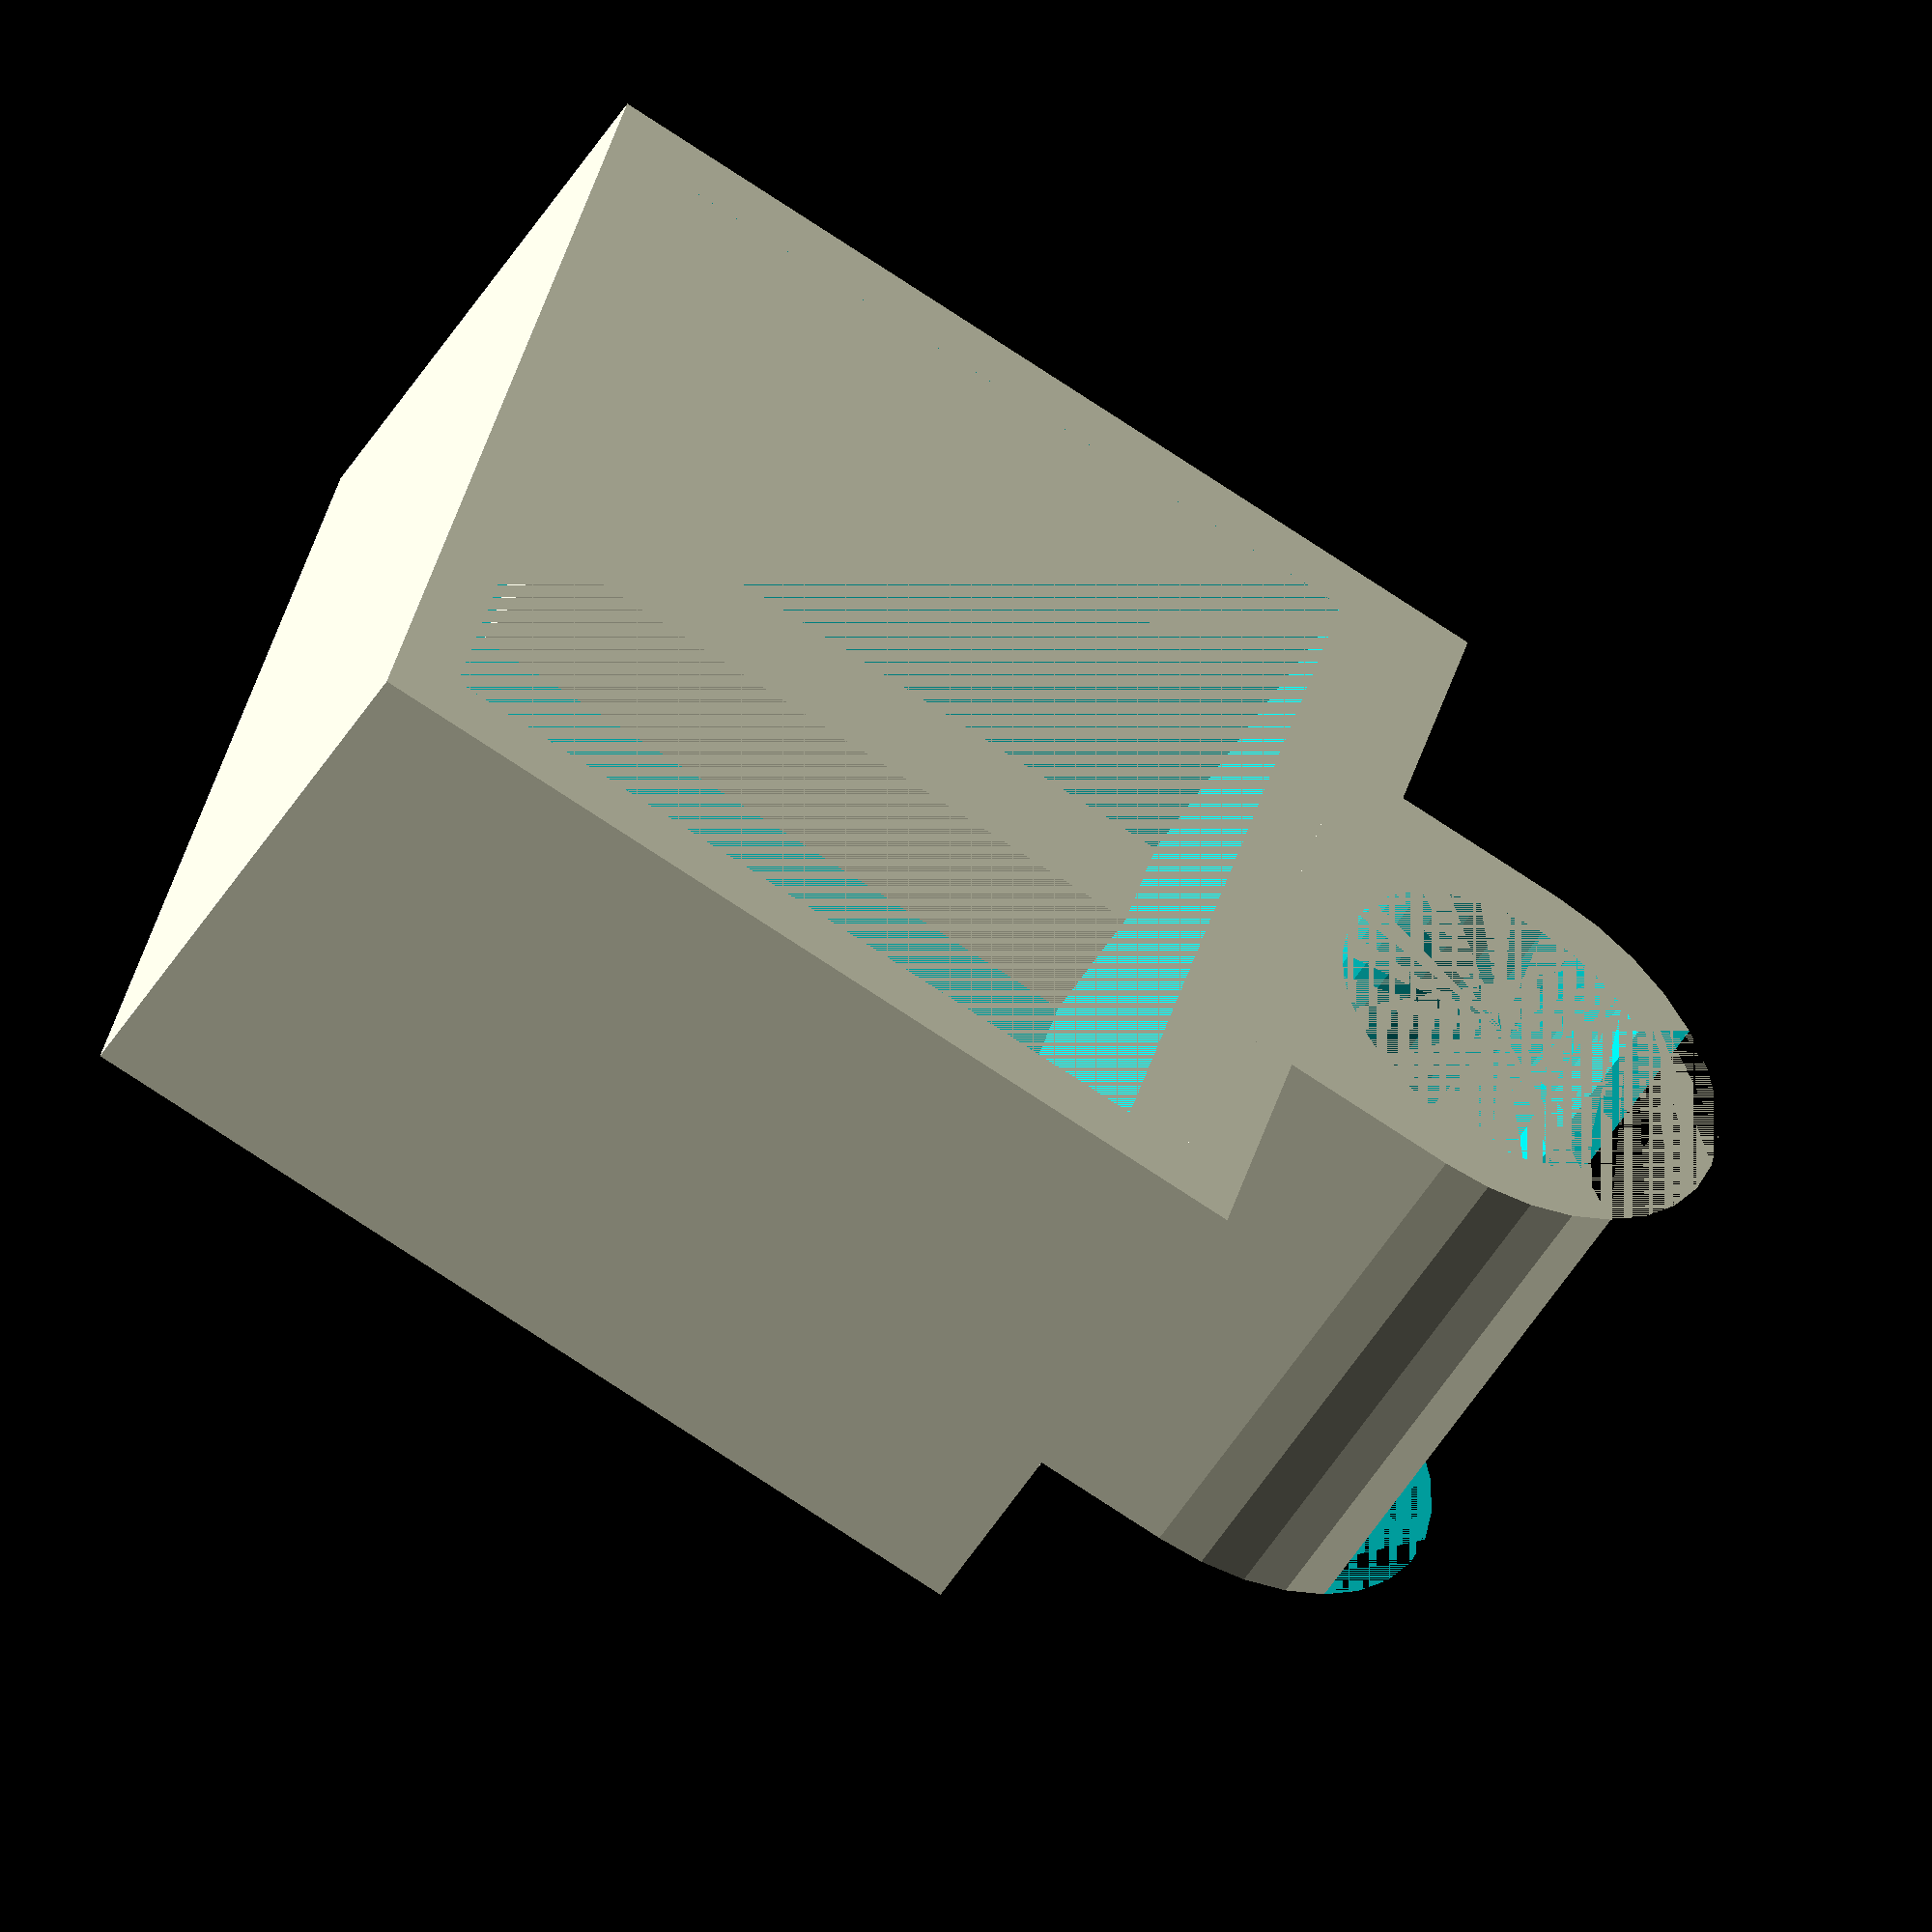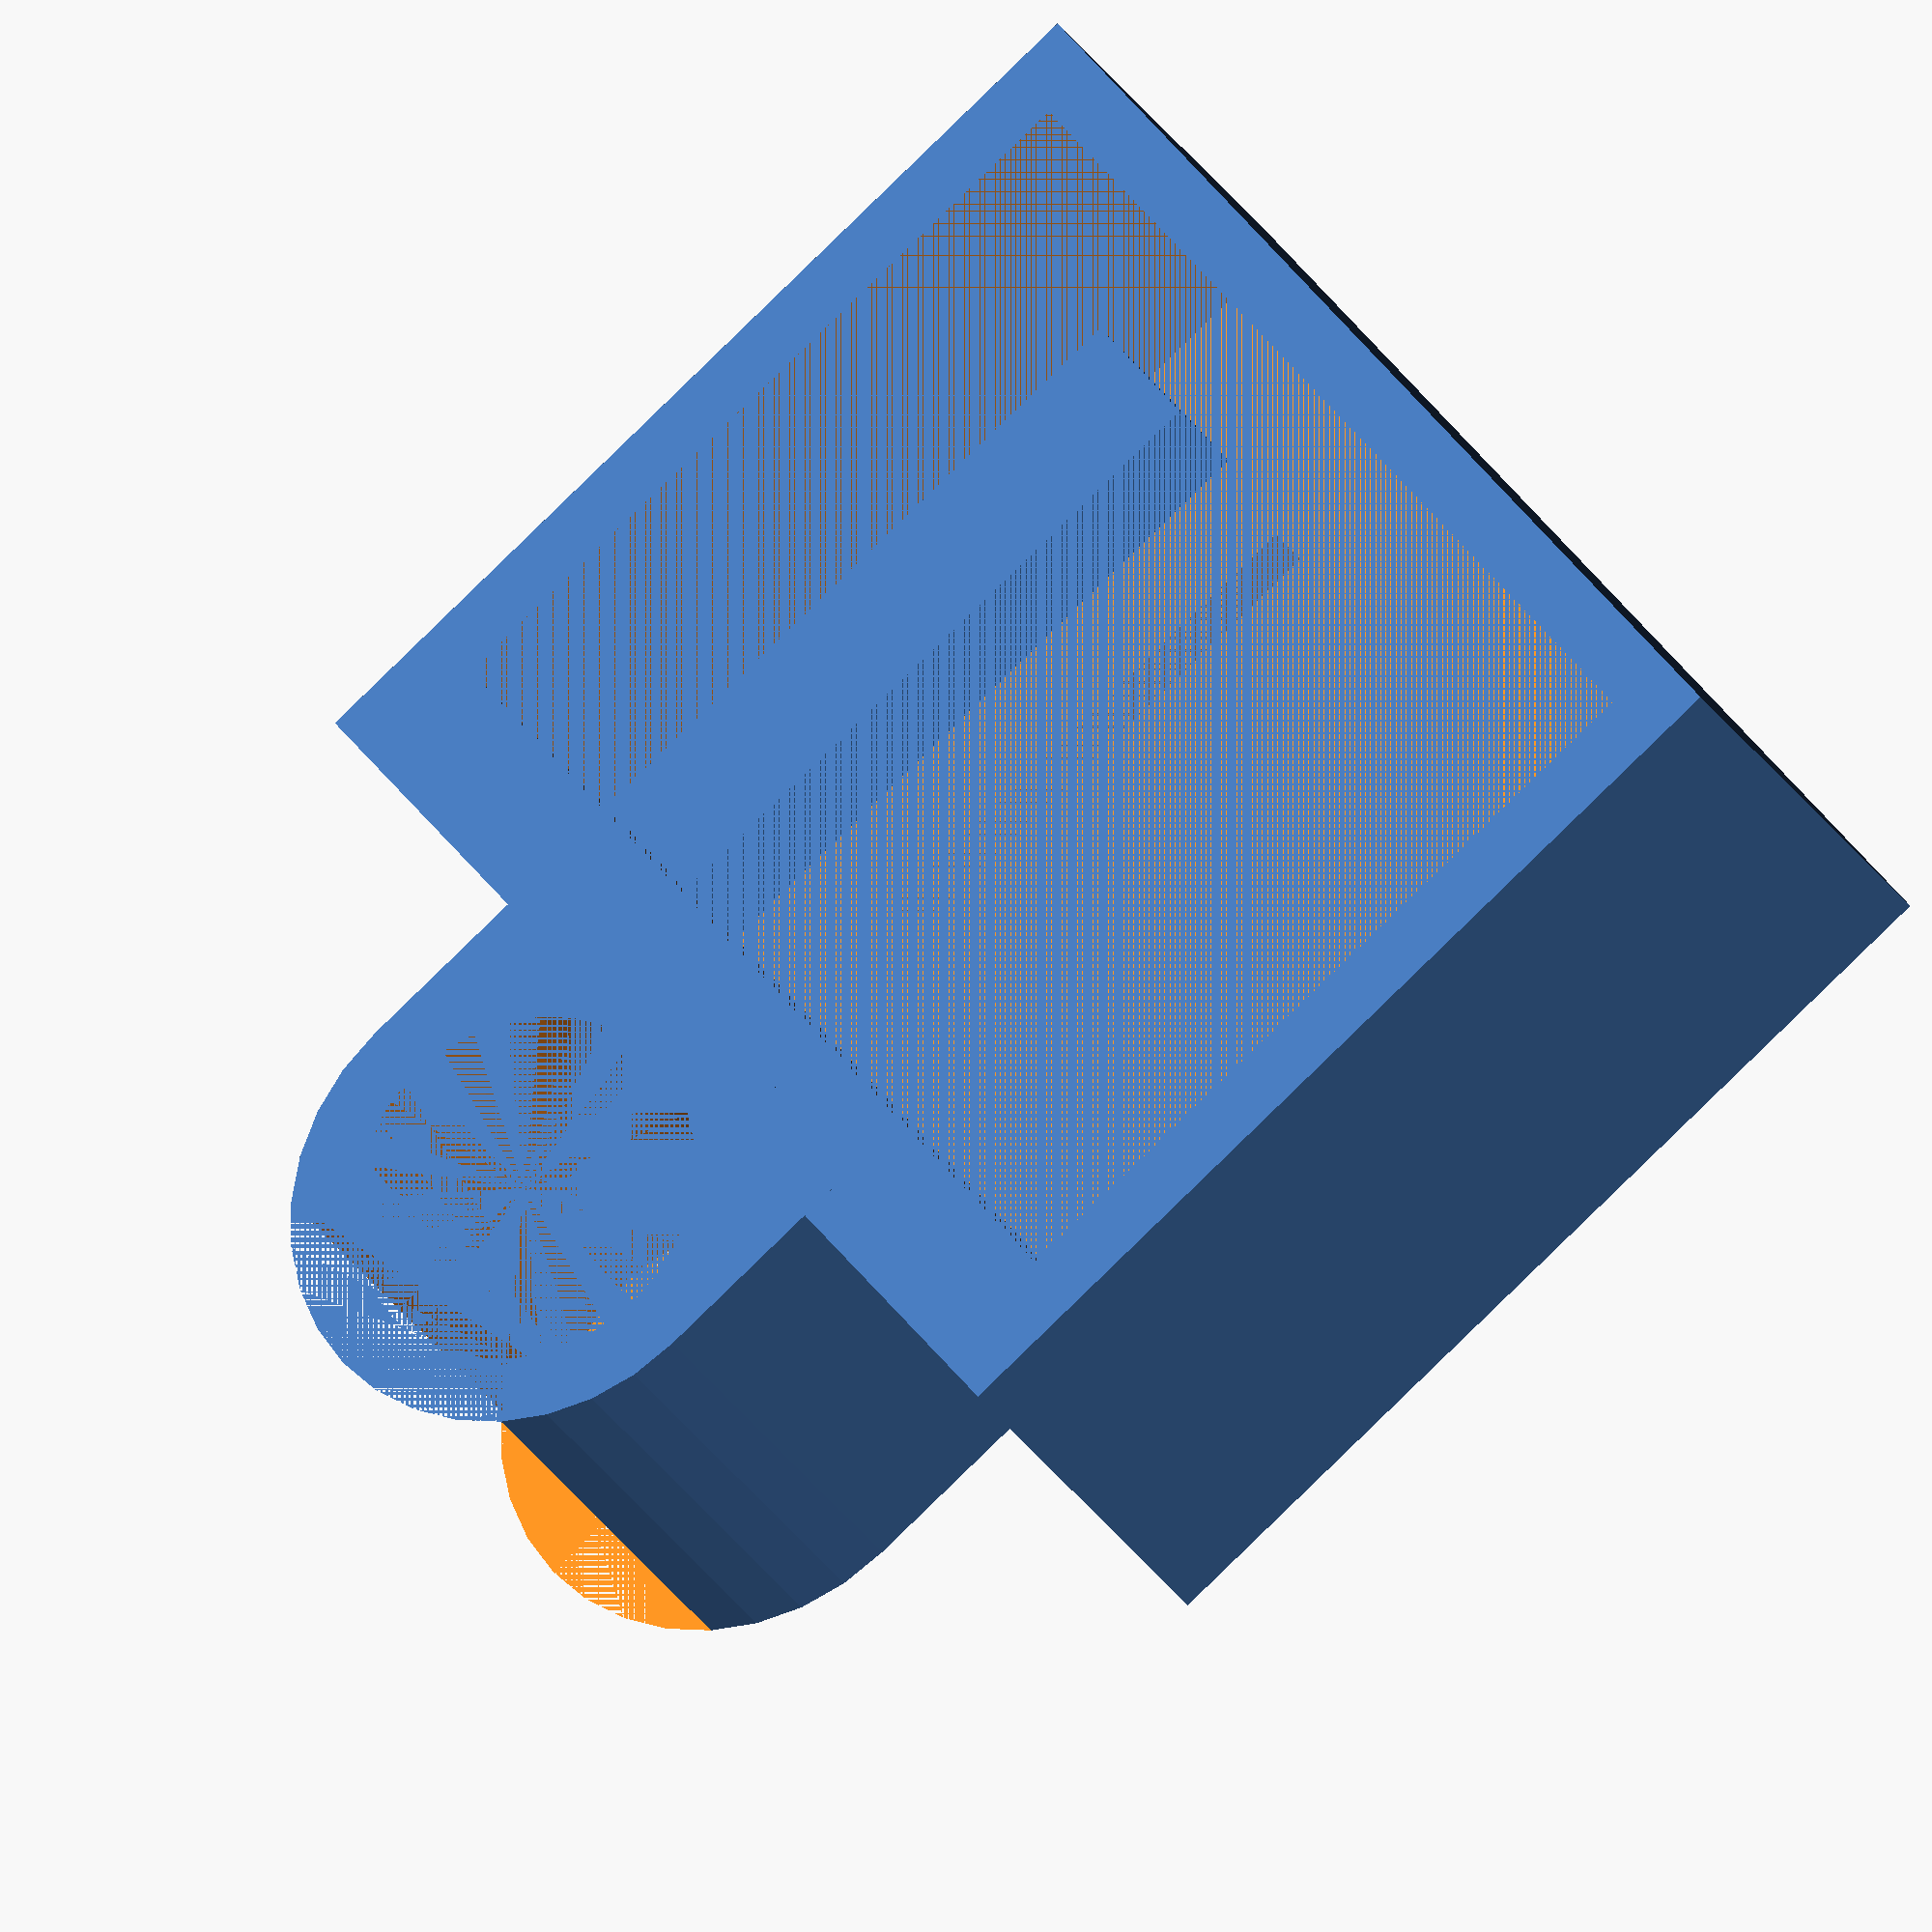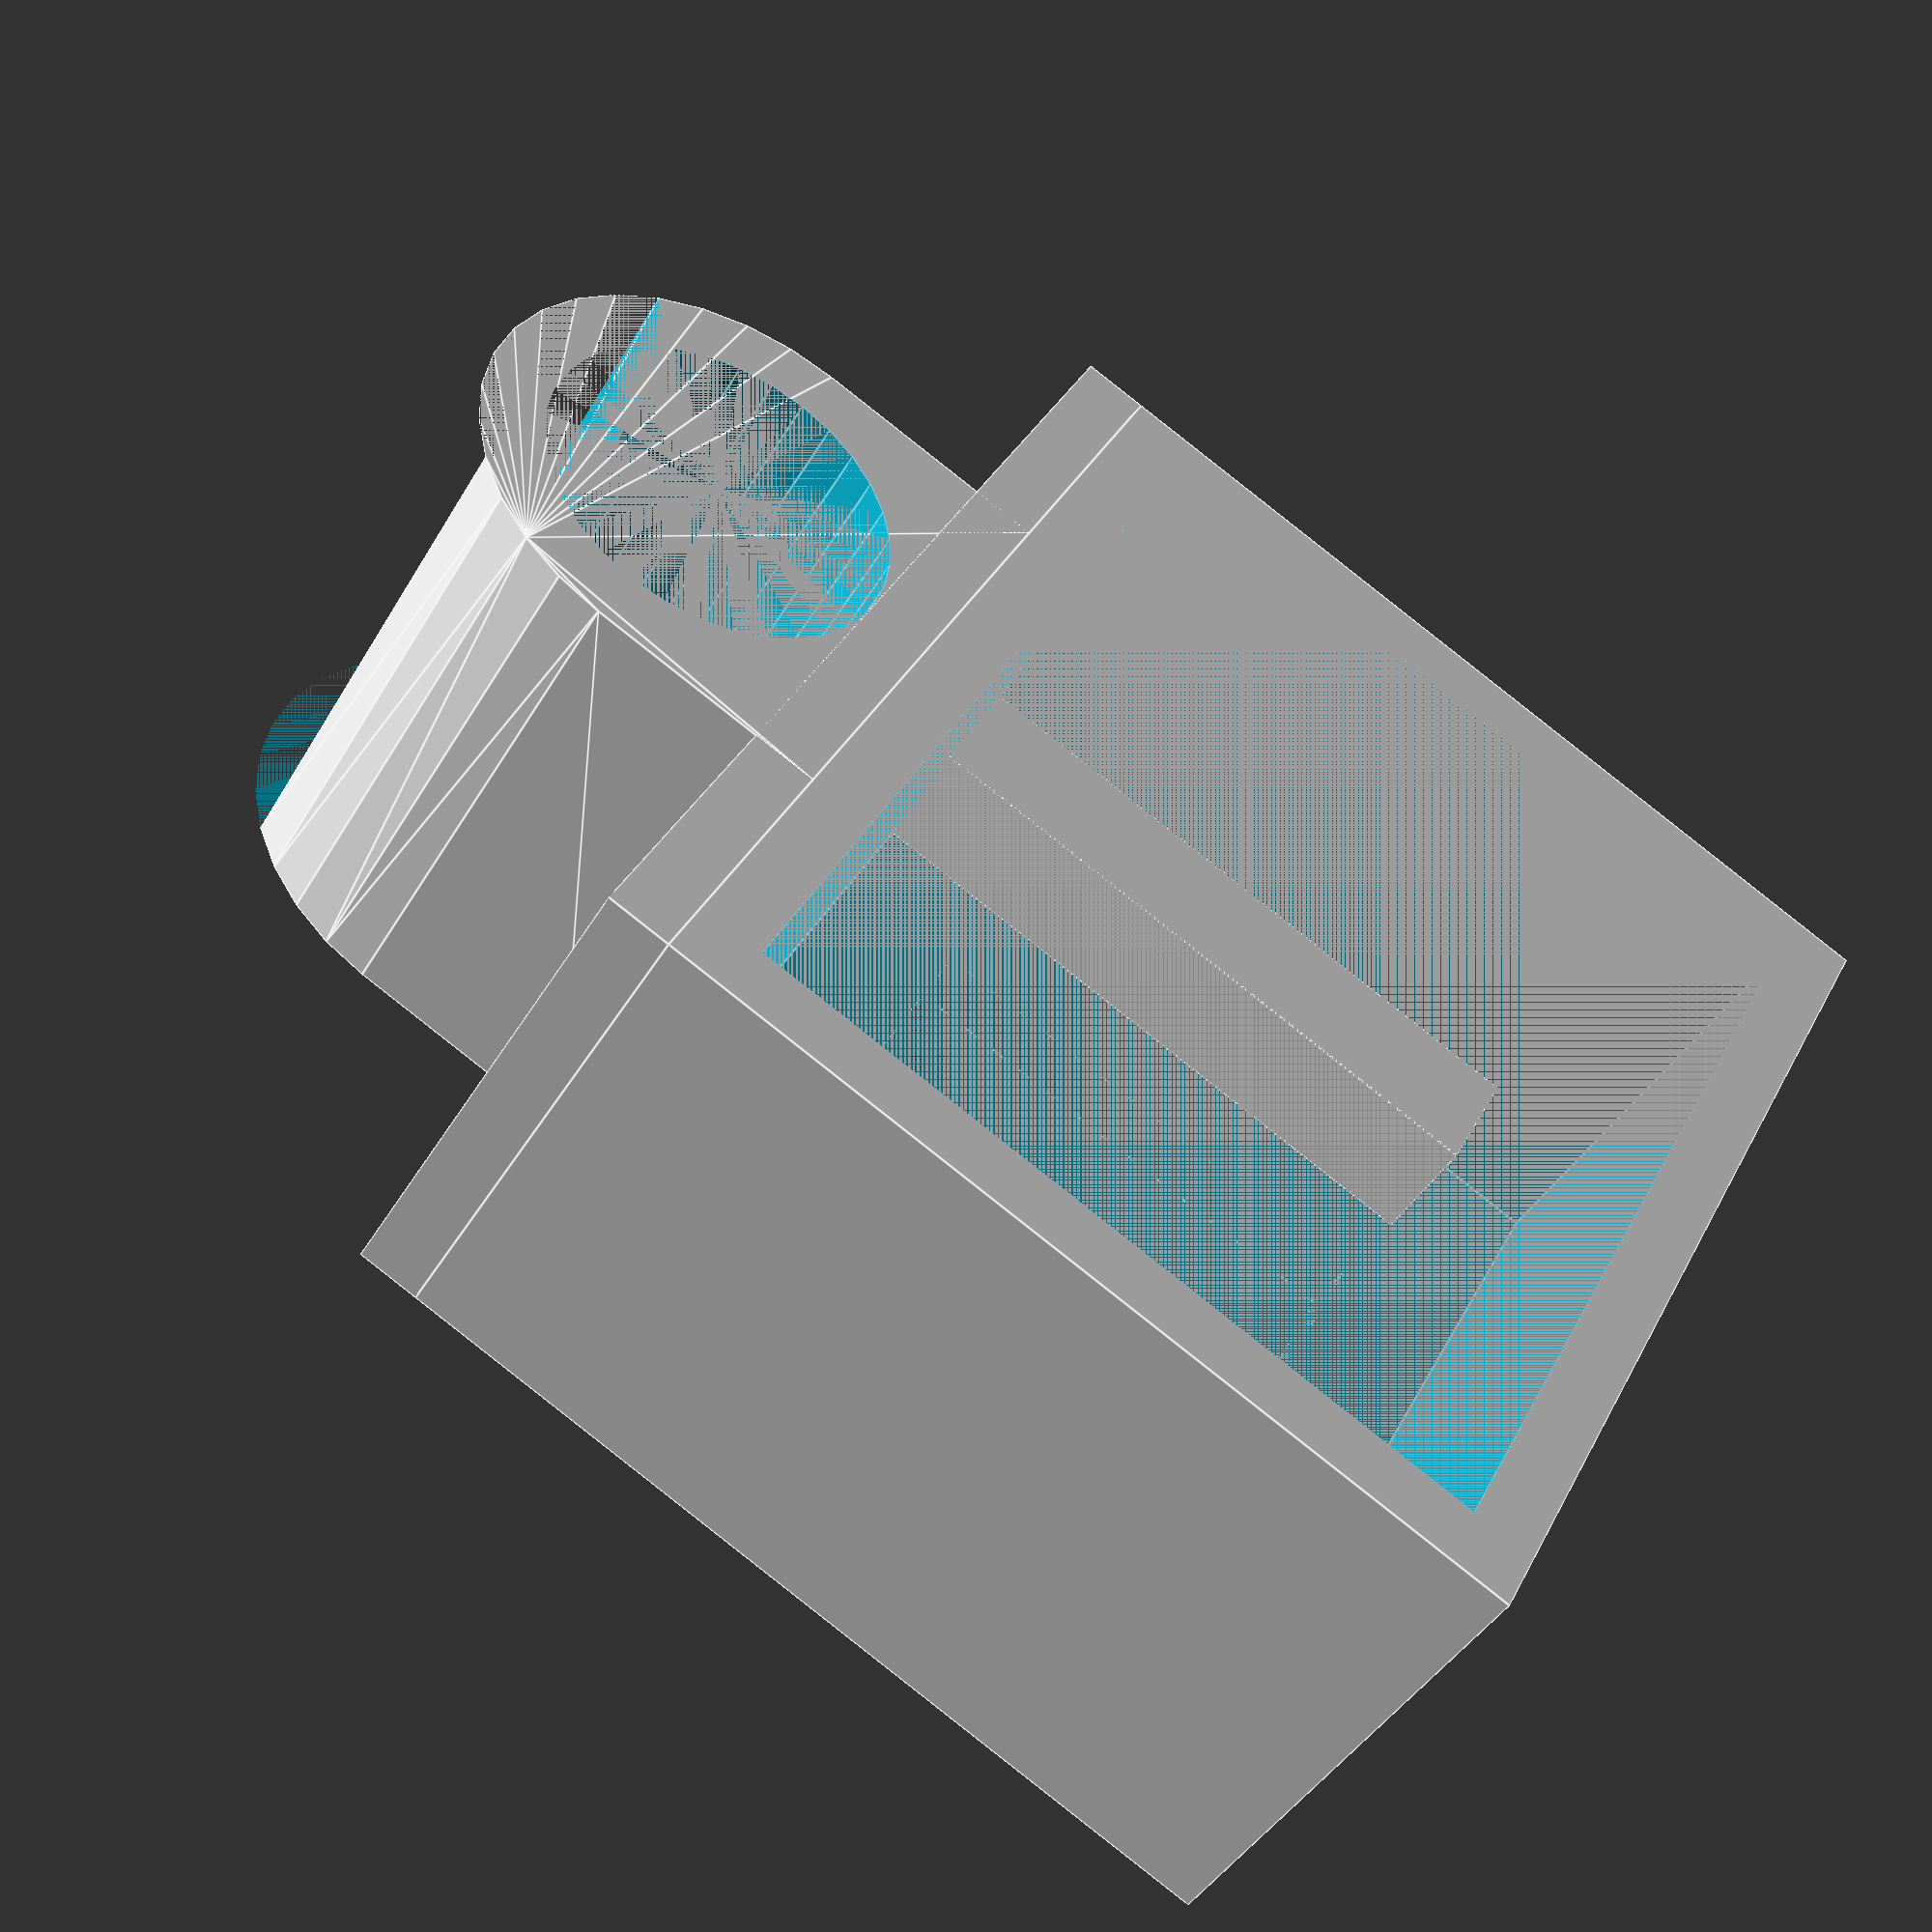
<openscad>
$fn= $preview ? 32 : 128;
ps_x = 163;
ps_y = 42;
ps_z = 38;

strain_relief_x = 10;
strain_relief_y = 15;
strain_relief_z = 10;
strain_relief_wall = 2;
cable_diam = 5;

screw_diam=3;
screw_z=5;
screw_thread_diam=4.5;
screw_thread_z = 4;
screw_thread_wall = 2;

toggle_x = 13;
toggle_y = 19.5;
toggle_z = 22;

x_max = 220;

wall_thickness = 2;
space = 3;

holder_wall = 4;
holder_clip_diam = 22;
holder_z = 30;

// psBox();
// translate([1.5*ps_y, 0, 0]) psboxLid();
translate([3.1*ps_y, 0, 0]) psBoxHolder();


module psboxLid() {
    lid_space = 0.1;
    difference() {
        cube([ps_y+2*space+4*wall_thickness, x_max+2*space+4*wall_thickness,3*wall_thickness]);
        difference() {
            translate([wall_thickness - lid_space,wall_thickness - lid_space,2*wall_thickness]) cube([ps_y+2*space+2*wall_thickness+2*lid_space, x_max+2*space+2*wall_thickness+2*lid_space,wall_thickness]);
            translate([2*wall_thickness + lid_space,2*wall_thickness + lid_space,2*wall_thickness]) cube([ps_y+2*space-2*lid_space, x_max+2*space-2*lid_space,wall_thickness]);
        }
        translate([3*wall_thickness,3*wall_thickness,2*wall_thickness]) cube([ps_y + wall_thickness, x_max + wall_thickness,wall_thickness]);
        translate([ps_y/2 - space,27 + wall_thickness,0]) cube([toggle_y, toggle_x,toggle_z]);

    }
}

module psBox() {
    difference() {
        union() {
            difference() {
                cube([ps_y+2*space+2*wall_thickness, x_max+2*space+2*wall_thickness,ps_z + space + wall_thickness]);
                translate([wall_thickness, wall_thickness, wall_thickness]) cube([ps_y+2*space, x_max+2*space,ps_z + space]);
            }
            translate([(ps_y+2*wall_thickness+2*space)-(strain_relief_y+2*strain_relief_wall),wall_thickness,wall_thickness]) cableHole();
            translate([0,x_max+wall_thickness+2*space,wall_thickness]) mirror([0,1,0]) cableHole();

            // 4mm distance for screwhole in pc
            ps_screw_posx = wall_thickness + (screw_thread_diam+screw_thread_wall)/2 + 4; 
            ps_screw_posy = (x_max+wall_thickness+space)-(strain_relief_x+screw_thread_wall) - 5 - 4; // 5 is arbitrary distance

            translate([ps_screw_posx, ps_screw_posy, wall_thickness]) pcScrewThread();
            translate([ps_screw_posx+ps_y-2*4, ps_screw_posy-(ps_x-2*4), wall_thickness]) pcScrewThread();
        }
        translate([(ps_y+2*wall_thickness+2*space)-(strain_relief_y+2*strain_relief_wall)/2,wall_thickness,3*wall_thickness]) rotate([90,0,0]) cylinder(h=wall_thickness, d=cable_diam);
        translate([(strain_relief_y+2*strain_relief_wall)/2,x_max+wall_thickness+2*space+wall_thickness,3*wall_thickness]) rotate([90,0,0]) cylinder(h=wall_thickness, d=cable_diam);
    }
}

module cableHole() {
    difference() {
        cube([strain_relief_y + 2*strain_relief_wall, strain_relief_x + strain_relief_wall, strain_relief_z]);
        translate([strain_relief_wall,0,0])cube([strain_relief_y,strain_relief_x,strain_relief_z]);
        translate([-1, strain_relief_x/2, strain_relief_z/2]) rotate([0,90,0]) cylinder(h=strain_relief_y+2*strain_relief_wall+2, d=cable_diam);
    }
}

module pcScrewThread() {
    difference() {
        cylinder(h=screw_z+1, d=screw_thread_diam+2*screw_thread_wall);
        translate([0,0,1]) cylinder(h=screw_z, d=screw_thread_diam);
    }
}

module psBoxHolder () {
    holder_x = ps_y + 2* space + 4*wall_thickness + 1;
    holder_y = ps_z + 2* space + 2*wall_thickness;    
    holder_rail_z = 8;
    holder_rail_x = 4*wall_thickness;

    union() {
        difference() {
            cube([holder_x + 2*holder_wall, holder_y + 2*holder_wall, holder_z + holder_wall]);
            translate([holder_wall, holder_wall, holder_wall]) cube([holder_x, holder_y, holder_z]);
            translate ([(holder_wall+holder_rail_z)*1.5, holder_wall+holder_rail_z, 0]) cube([(holder_x + 2*holder_wall)-(holder_wall+holder_rail_z)*3, (holder_y + 2*holder_wall)-(holder_wall+holder_rail_z)*2, holder_wall]);
        }

        translate([holder_wall, holder_wall+3*wall_thickness + 1, holder_wall]) cube([holder_rail_x, holder_y - 2*wall_thickness, holder_rail_z]);
        translate([holder_x+holder_wall-holder_rail_x, holder_wall+3*wall_thickness+1, holder_wall]) cube([holder_rail_x, holder_y - 2*wall_thickness, holder_rail_z]);
        
        translate([0,holder_y+2*holder_wall,0])cube([holder_x+2*holder_wall,holder_wall,holder_z+holder_wall]);
        translate([(holder_clip_diam+2*holder_wall)/2+(holder_x-holder_clip_diam)/2,holder_y+3*holder_wall+holder_clip_diam/2,0]) psBoxHolderClip();
    }


}

module psBoxHolderClip() {
    holder_clip_x = holder_clip_diam+2*holder_wall;
    holder_clip_z = holder_z + holder_wall;
    difference() {
        hull() {
            cylinder(h=holder_clip_z, d=holder_clip_x);
            translate([holder_clip_x/-2,holder_clip_x/-2,0]) cube([holder_clip_x, holder_wall, holder_clip_z]);
        }
        cylinder(h=holder_clip_z, d=holder_clip_diam);
        rotate([0,0,45]) cube([holder_clip_z,holder_clip_z,holder_clip_z]);
    }
}

</openscad>
<views>
elev=49.5 azim=104.8 roll=329.8 proj=o view=solid
elev=203.2 azim=50.6 roll=158.4 proj=o view=wireframe
elev=221.7 azim=117.4 roll=207.7 proj=p view=edges
</views>
